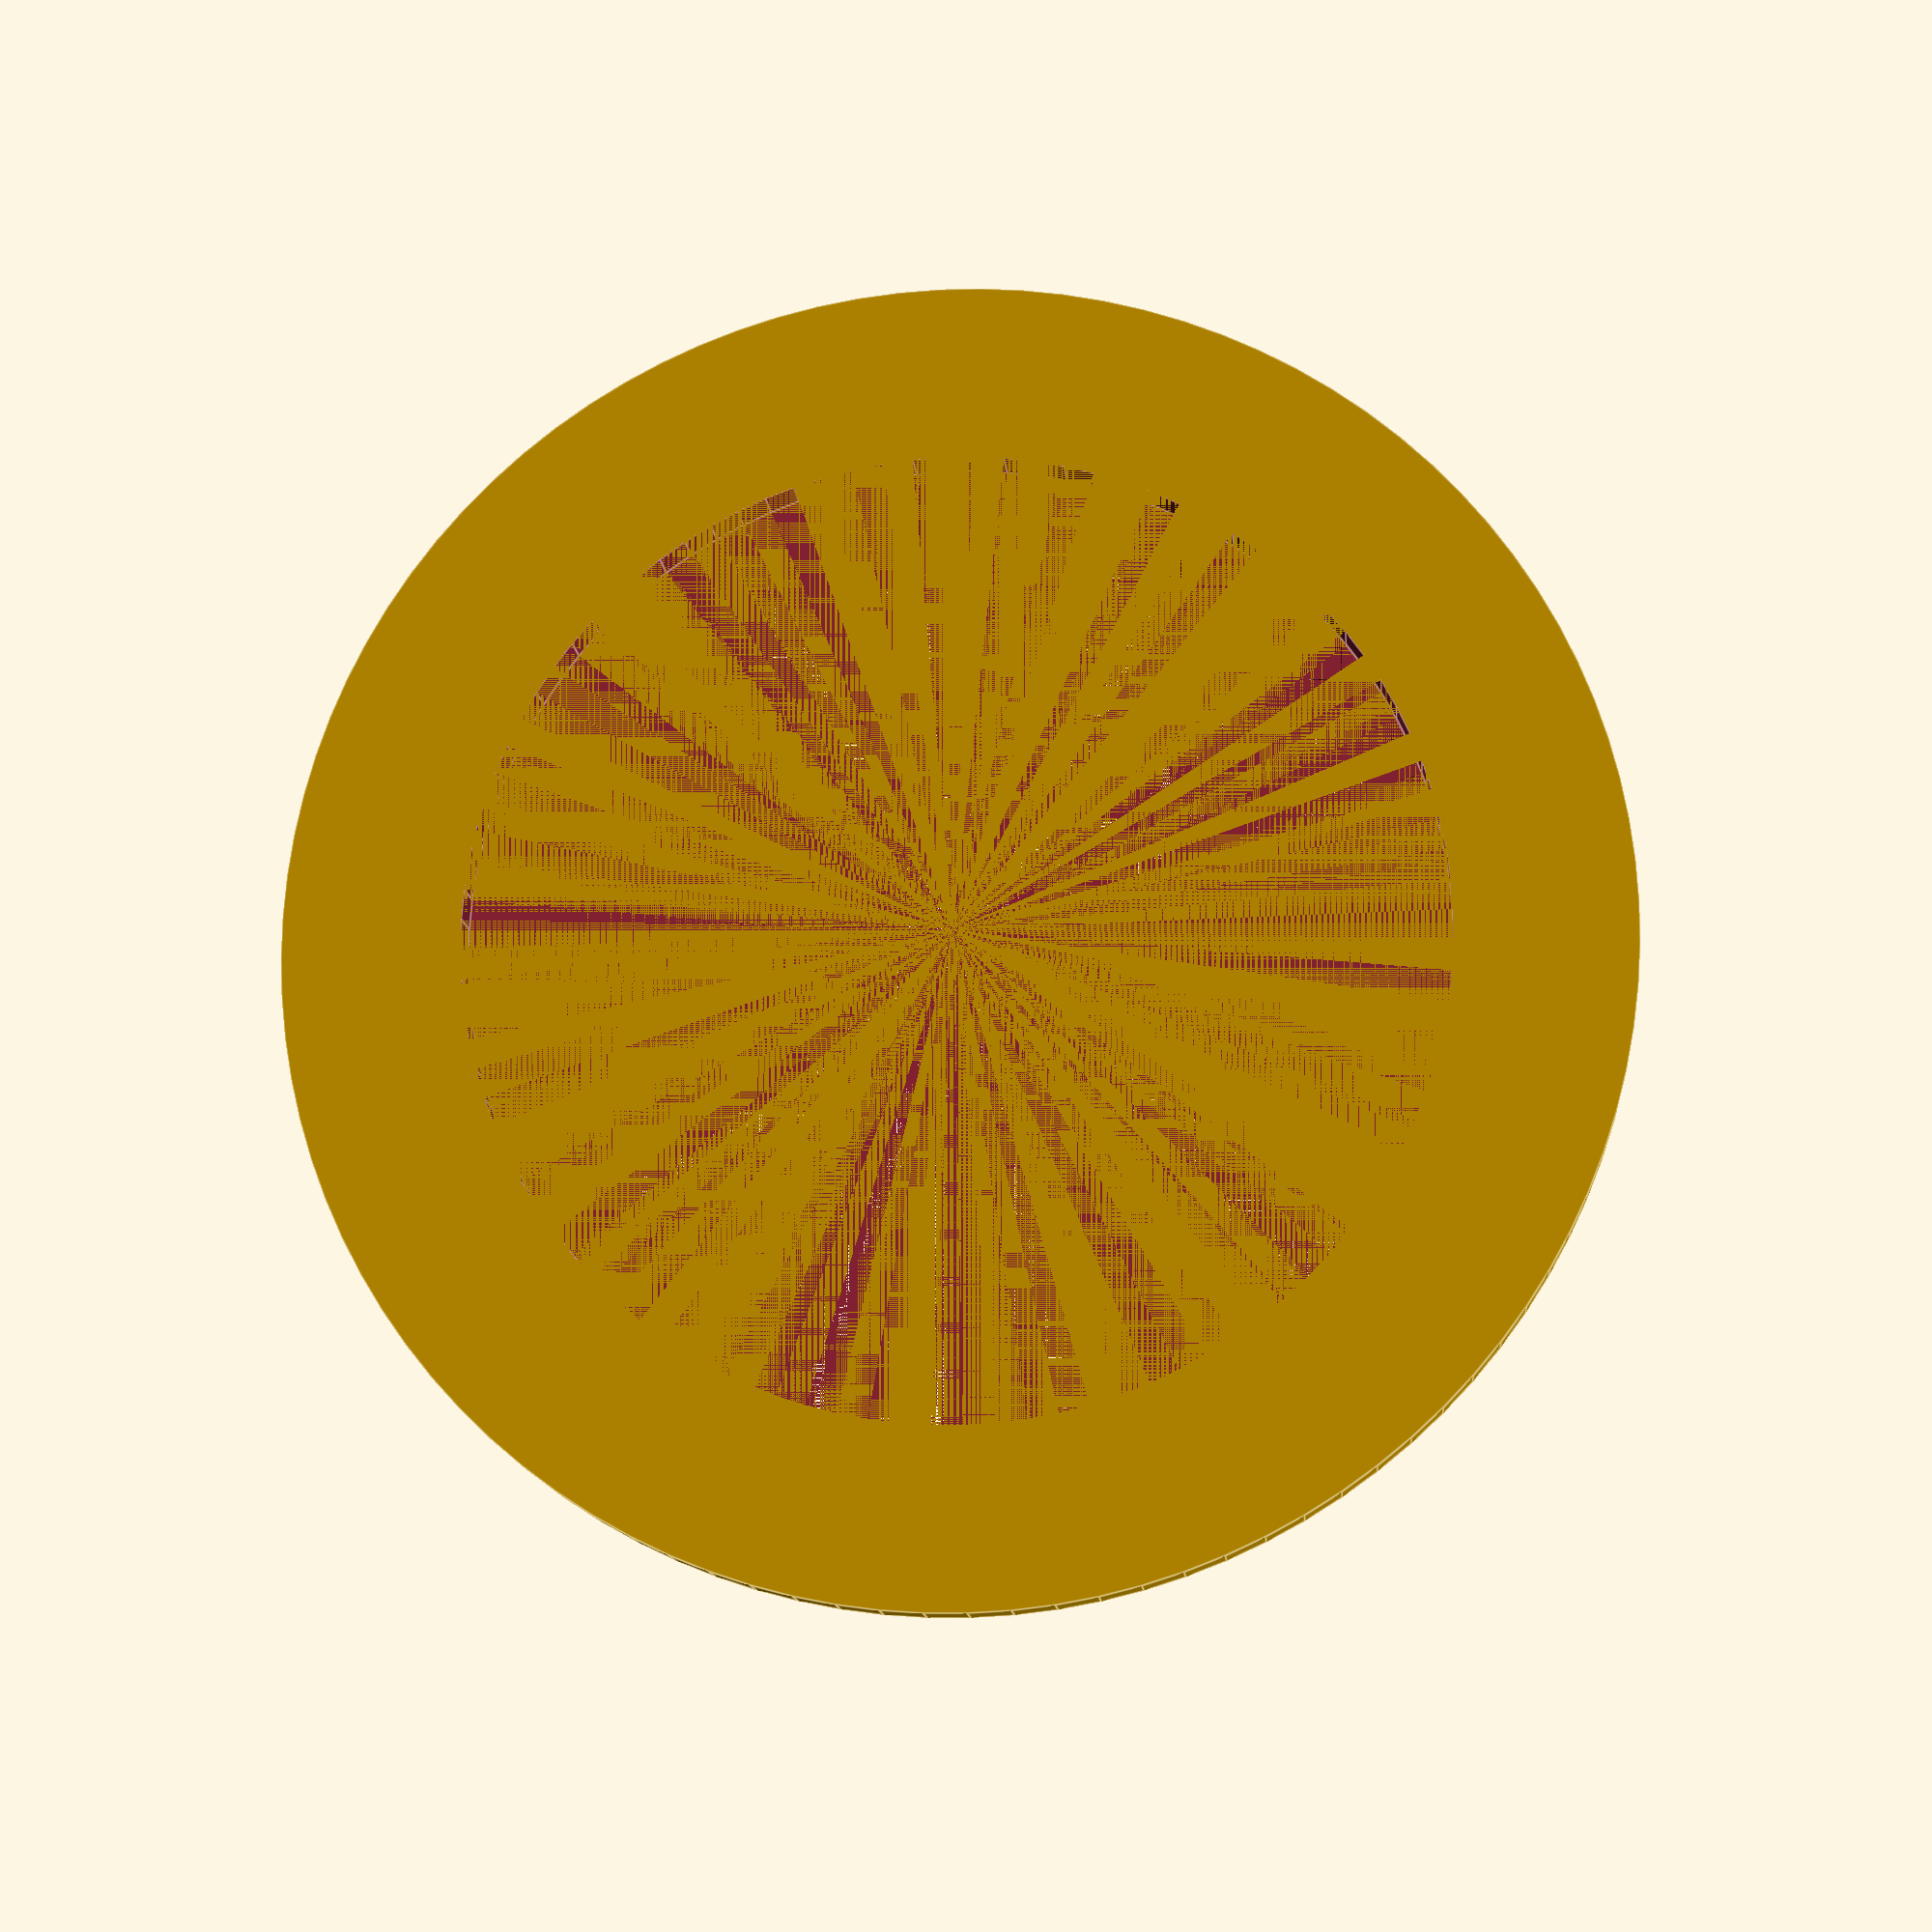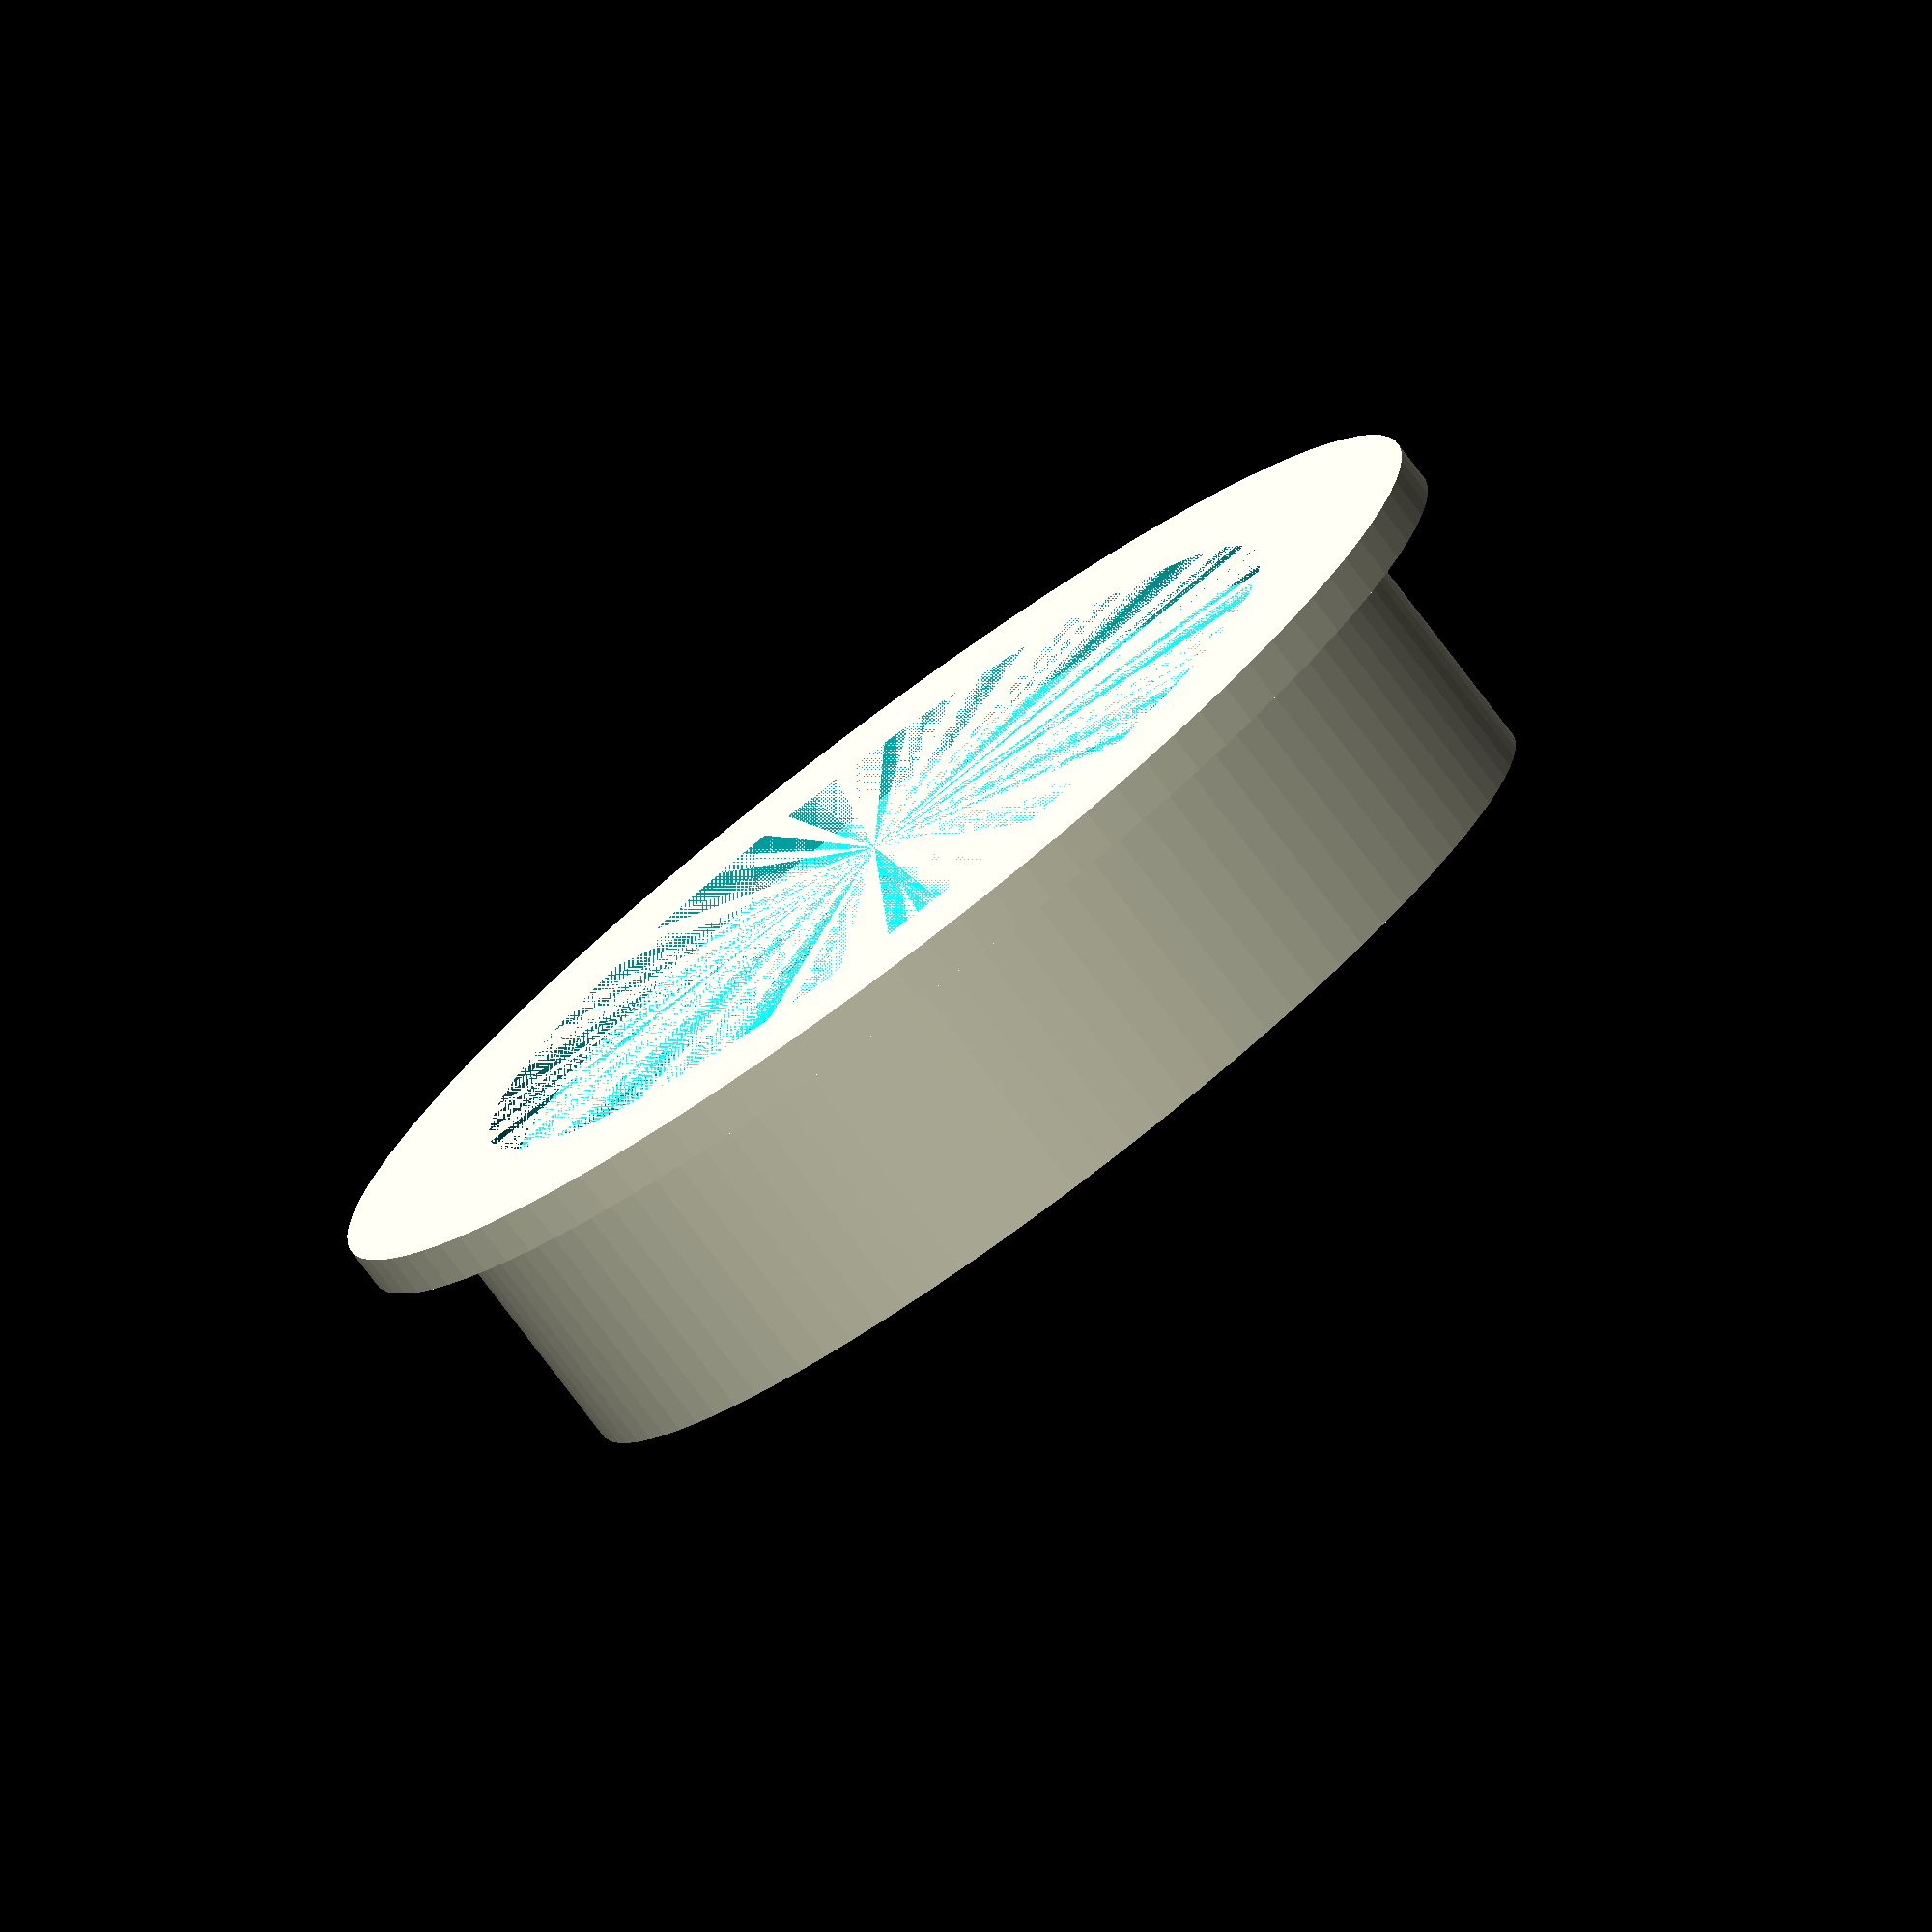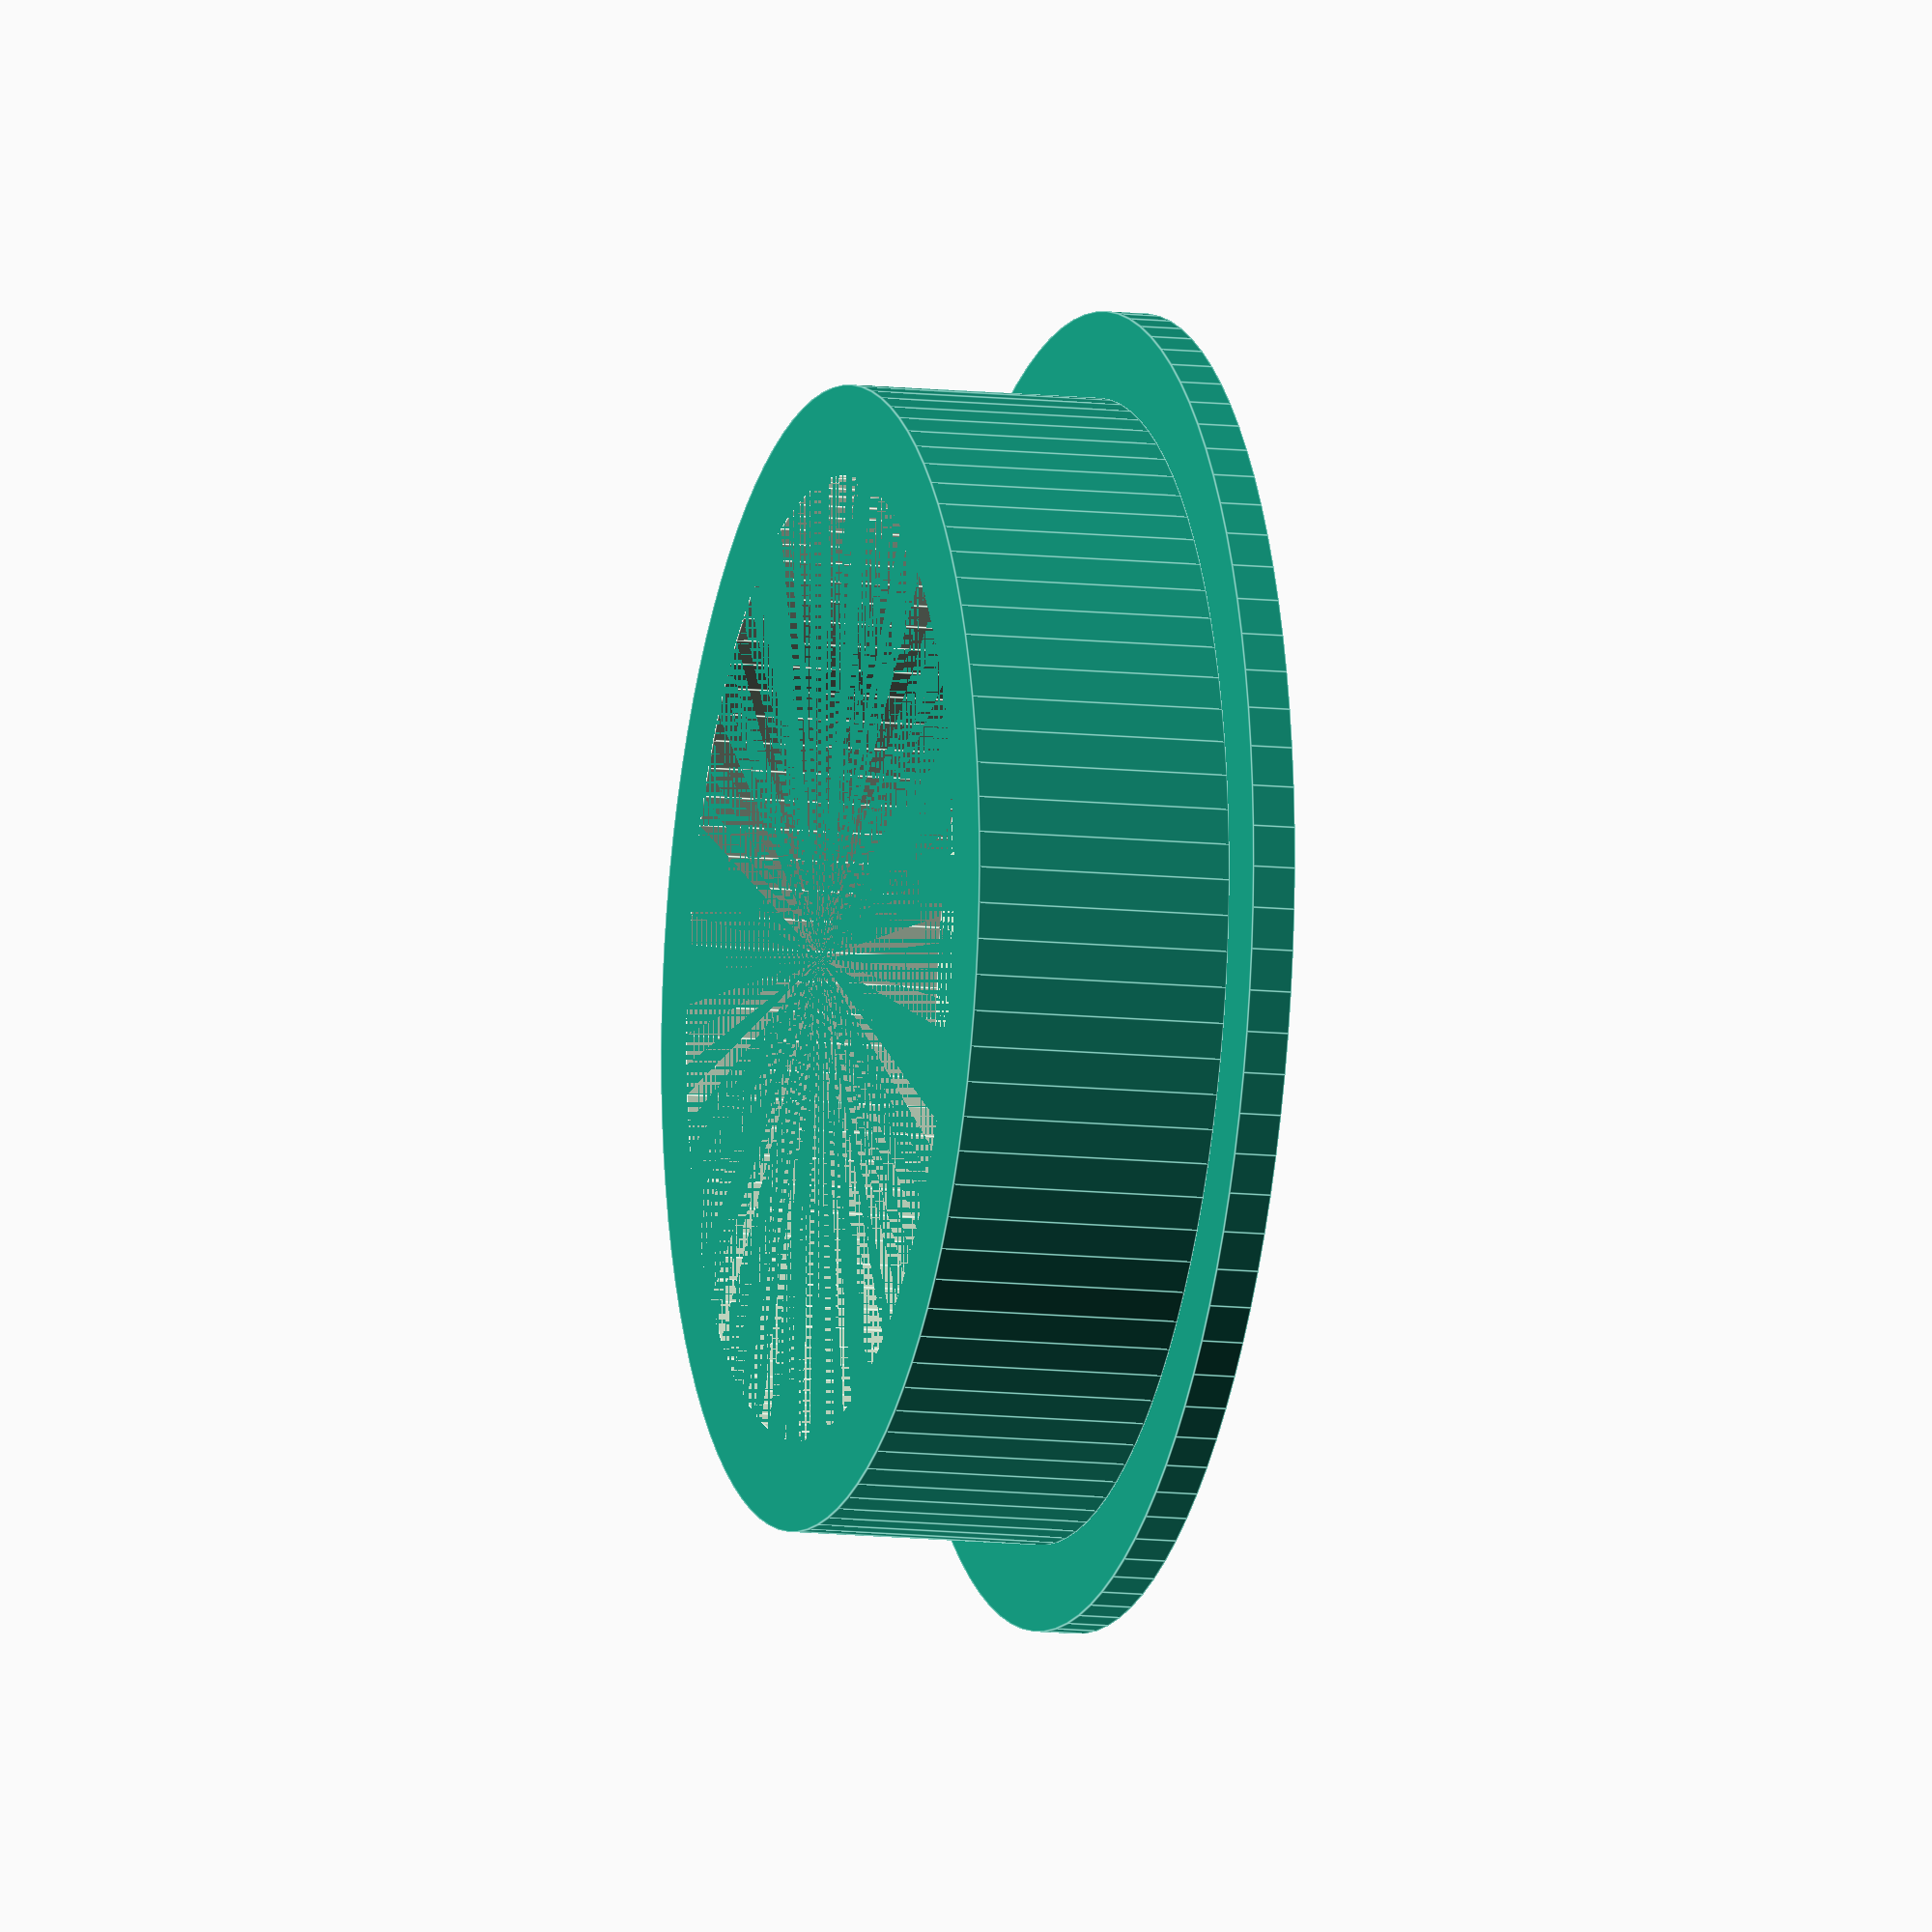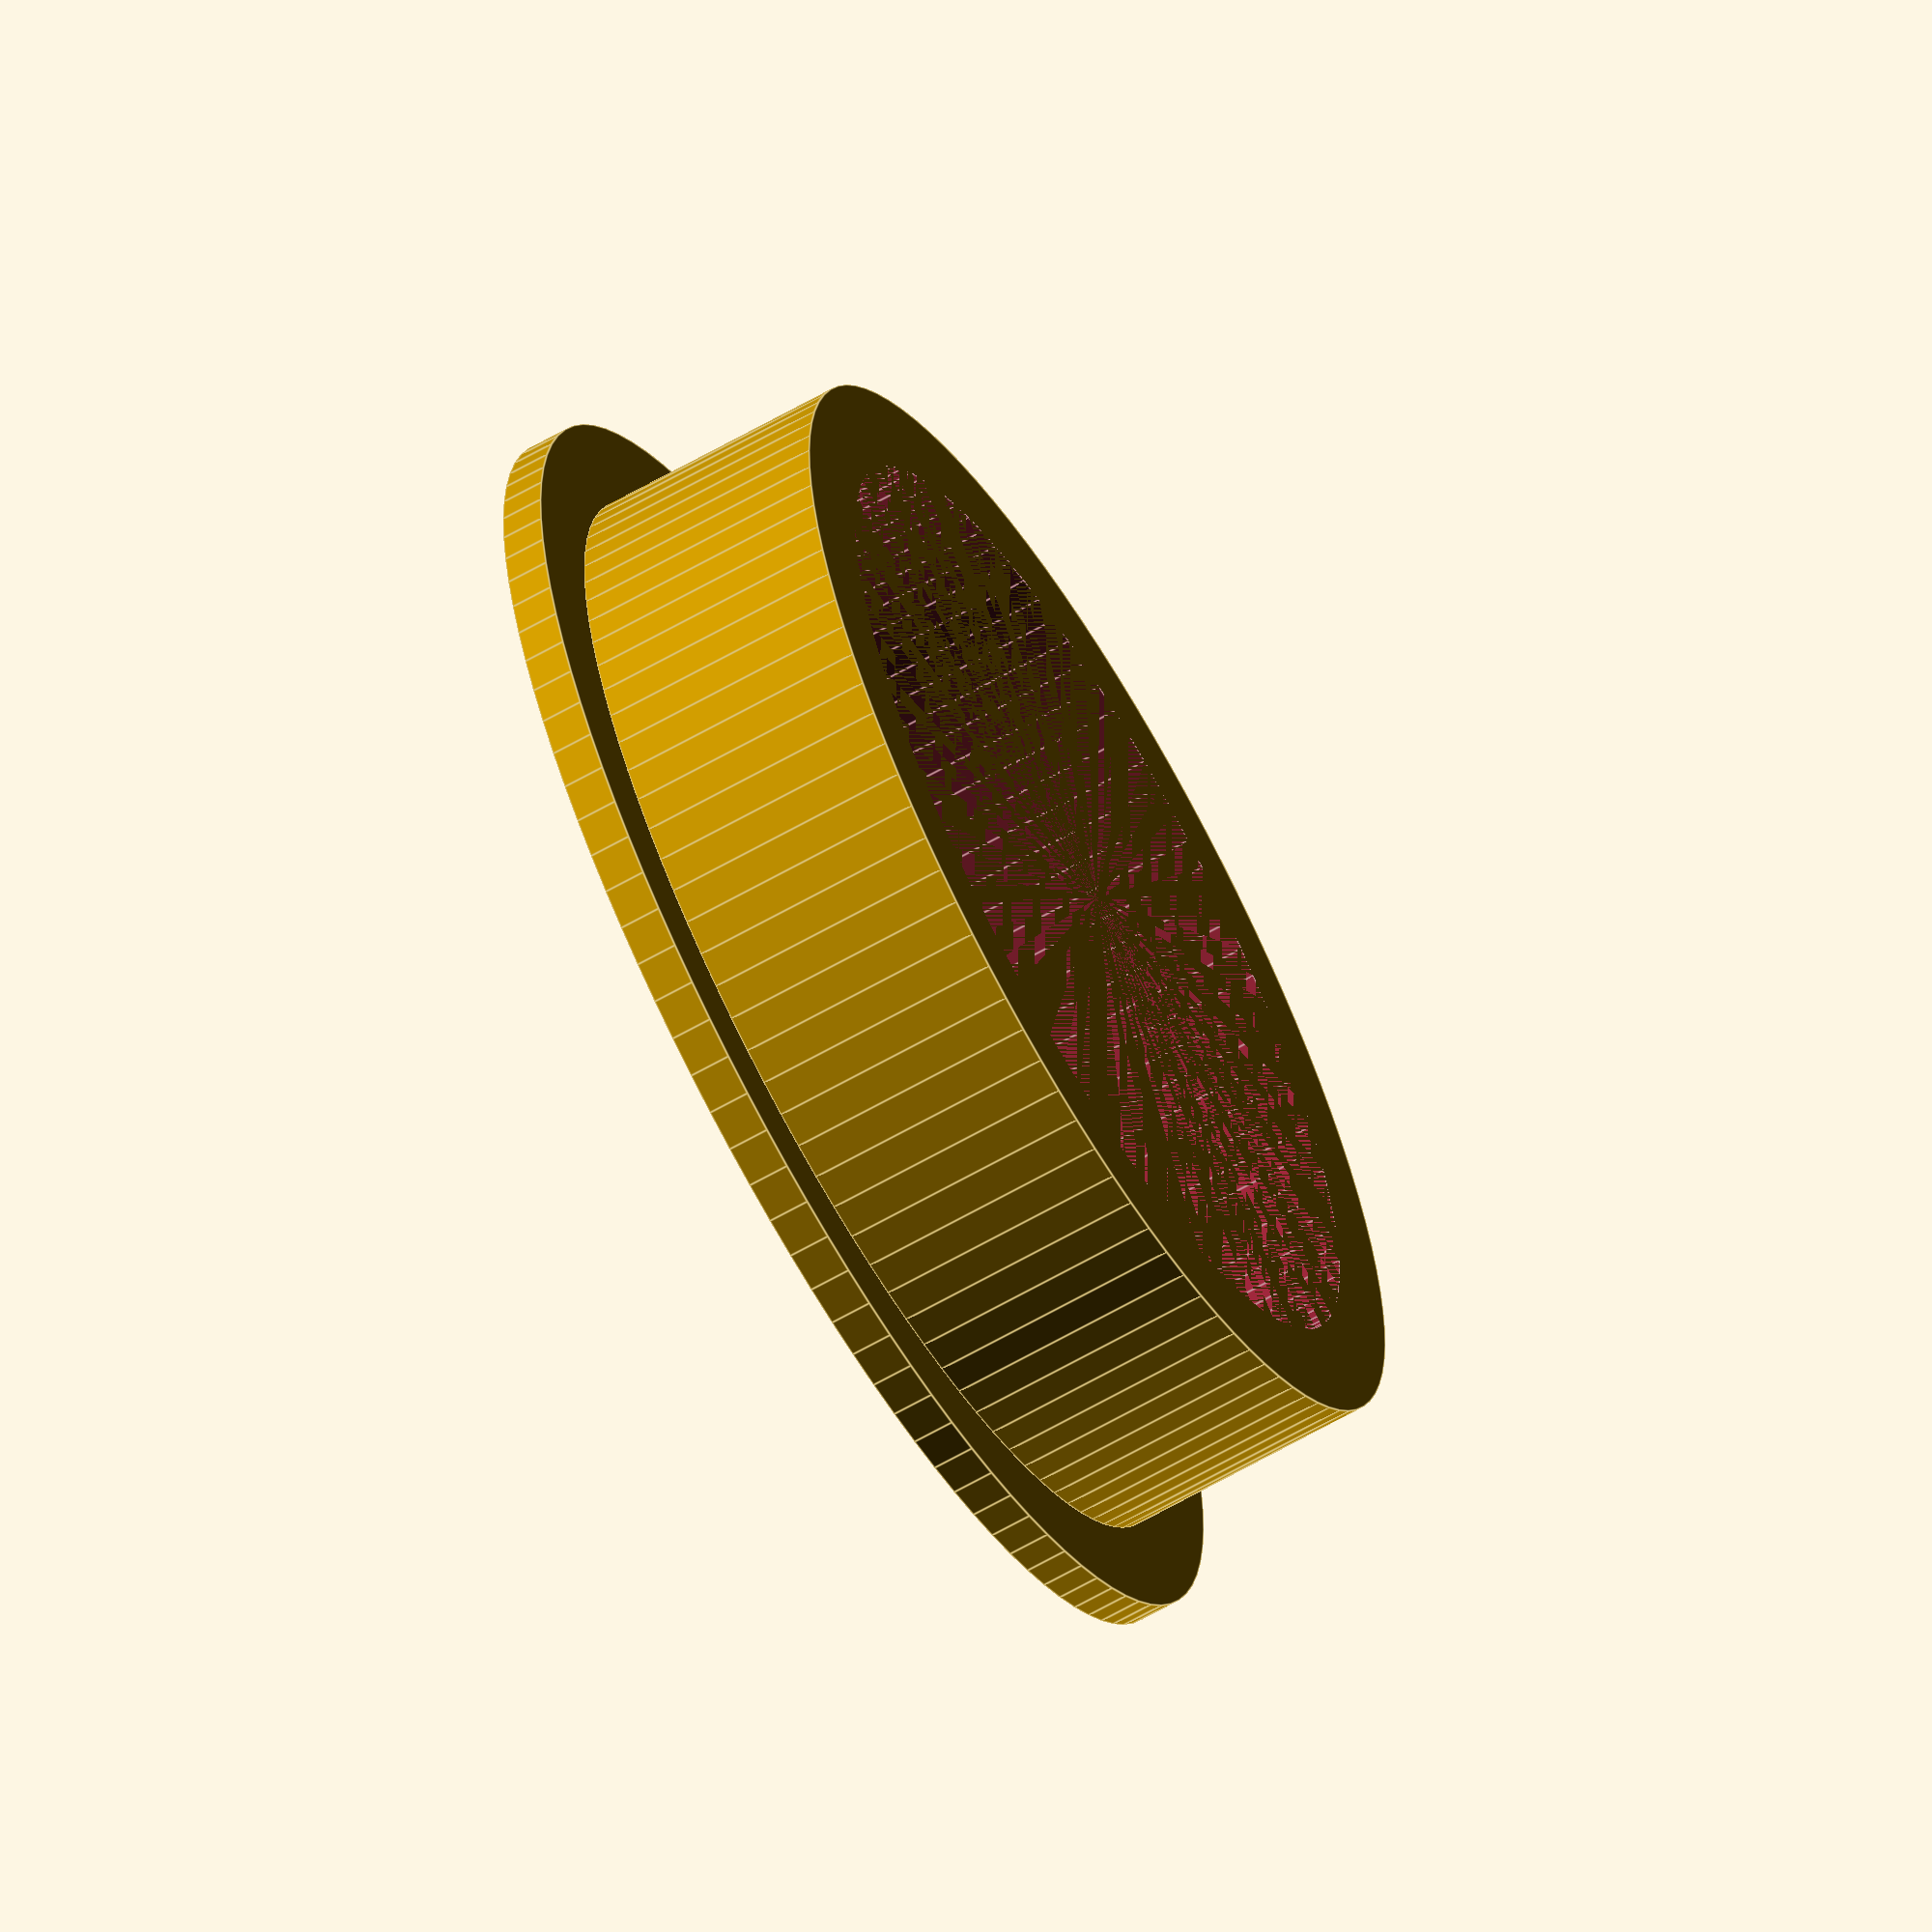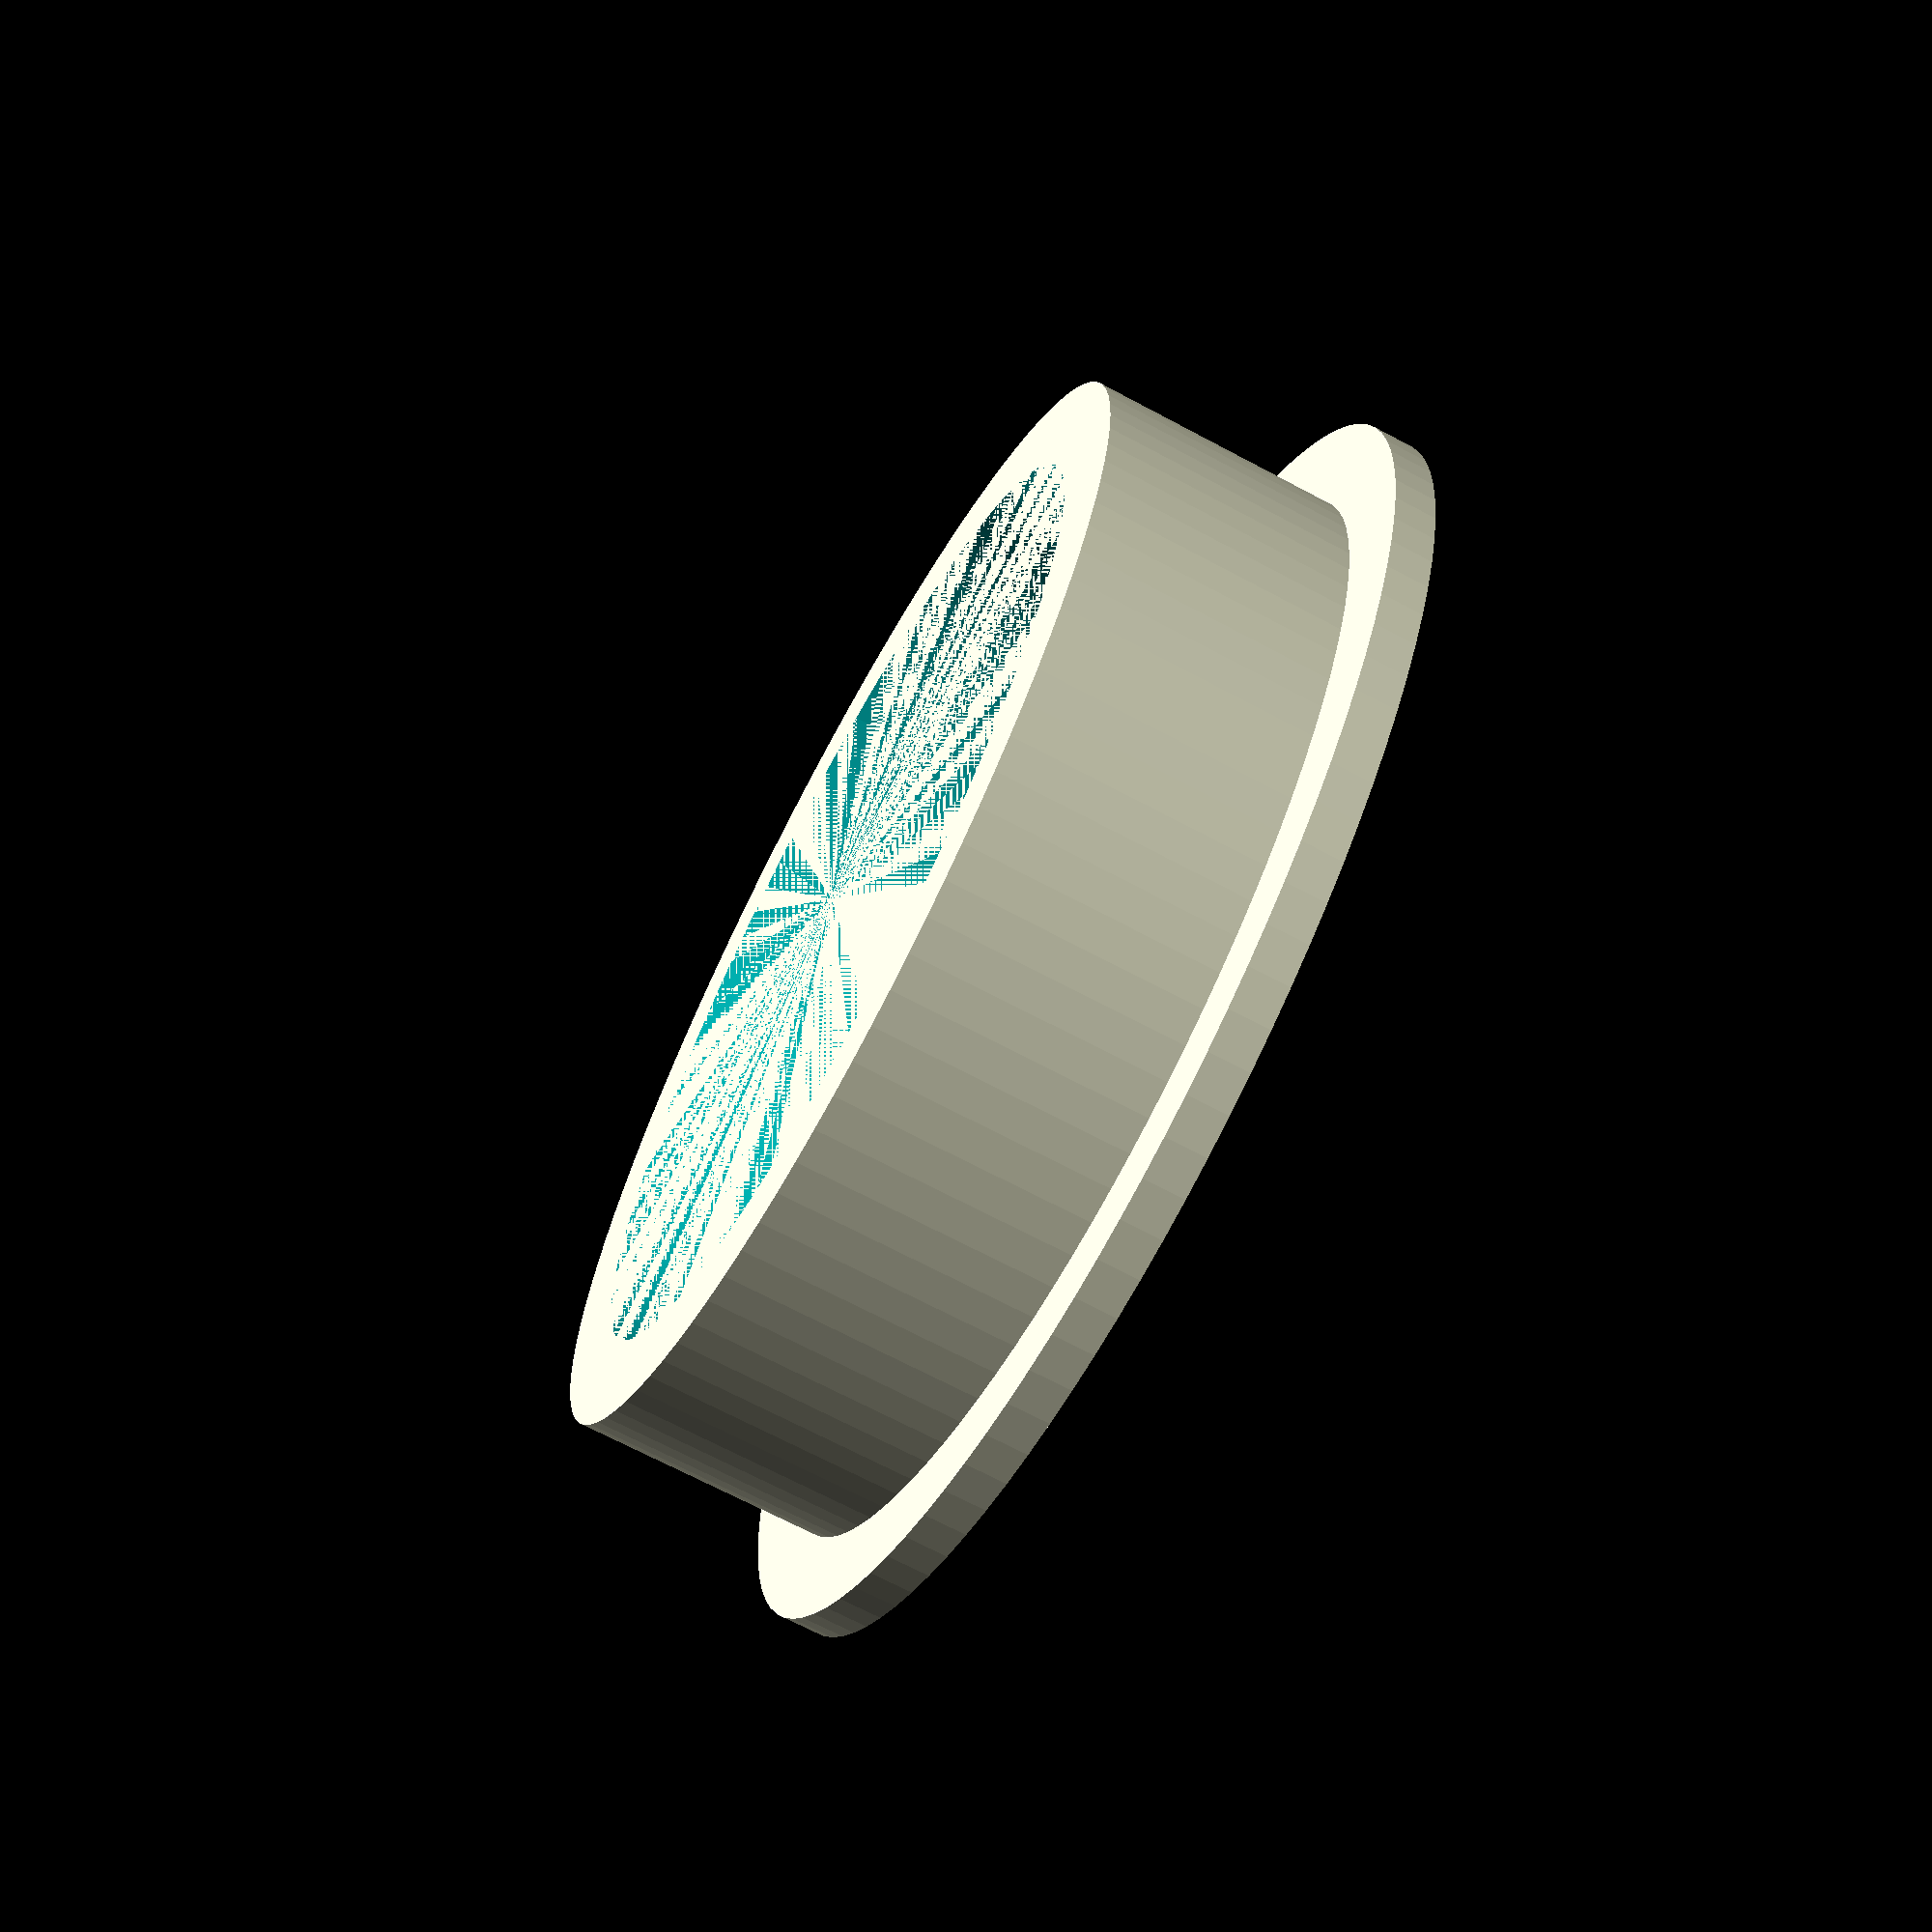
<openscad>
/* [Spacer] */
inner_diameter = 22.3;
outer_diameter = 26.5;
// (not including lip thickness)
height = 6;
/* [Lip] */
lip_thickness = 1;
// (will be added to outer diameter)
lip_width = 2;
/* [Hidden] */
fn = 100;

// Spacer
translate([0, 0, lip_thickness])
    difference() {
        cylinder(r=outer_diameter/2, h=height, $fn=fn);
        cylinder(r=inner_diameter/2, h=height, $fn=fn);
    }

// Lip
difference() {
    cylinder(r=(outer_diameter/2)+lip_width, h=lip_thickness, $fn=fn);
    cylinder(r=inner_diameter/2, h=lip_thickness, $fn=fn);
}
</openscad>
<views>
elev=193.6 azim=66.0 roll=355.2 proj=p view=edges
elev=78.4 azim=189.3 roll=217.1 proj=o view=solid
elev=190.5 azim=238.5 roll=106.1 proj=o view=edges
elev=63.7 azim=292.1 roll=300.1 proj=o view=edges
elev=248.5 azim=39.7 roll=118.2 proj=p view=solid
</views>
